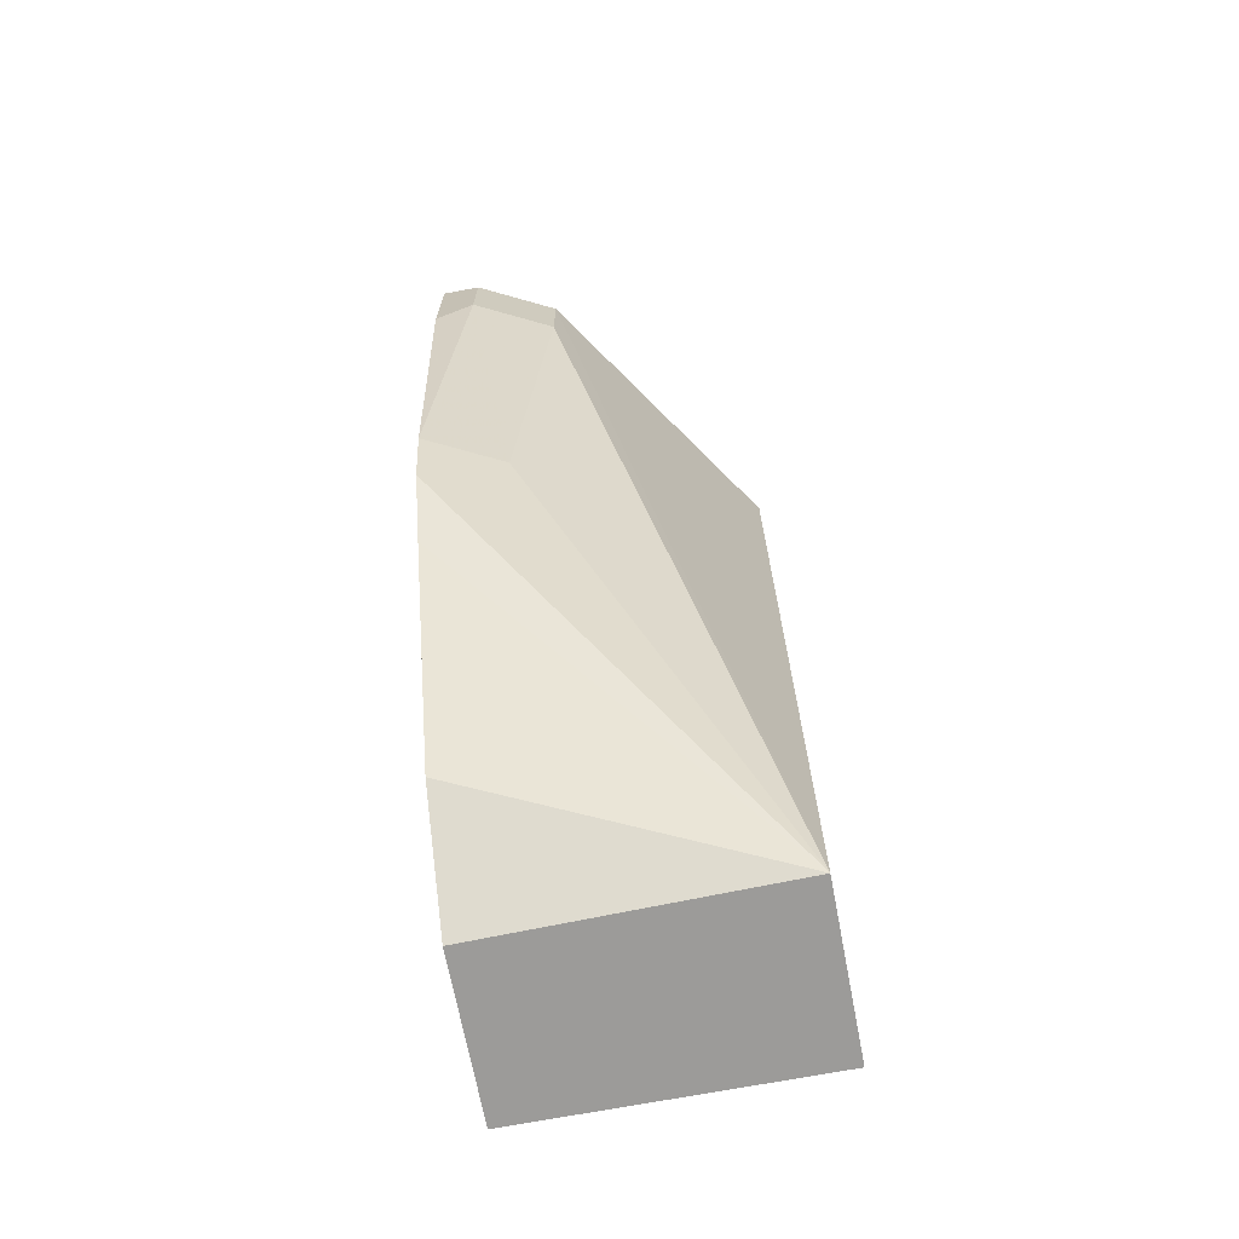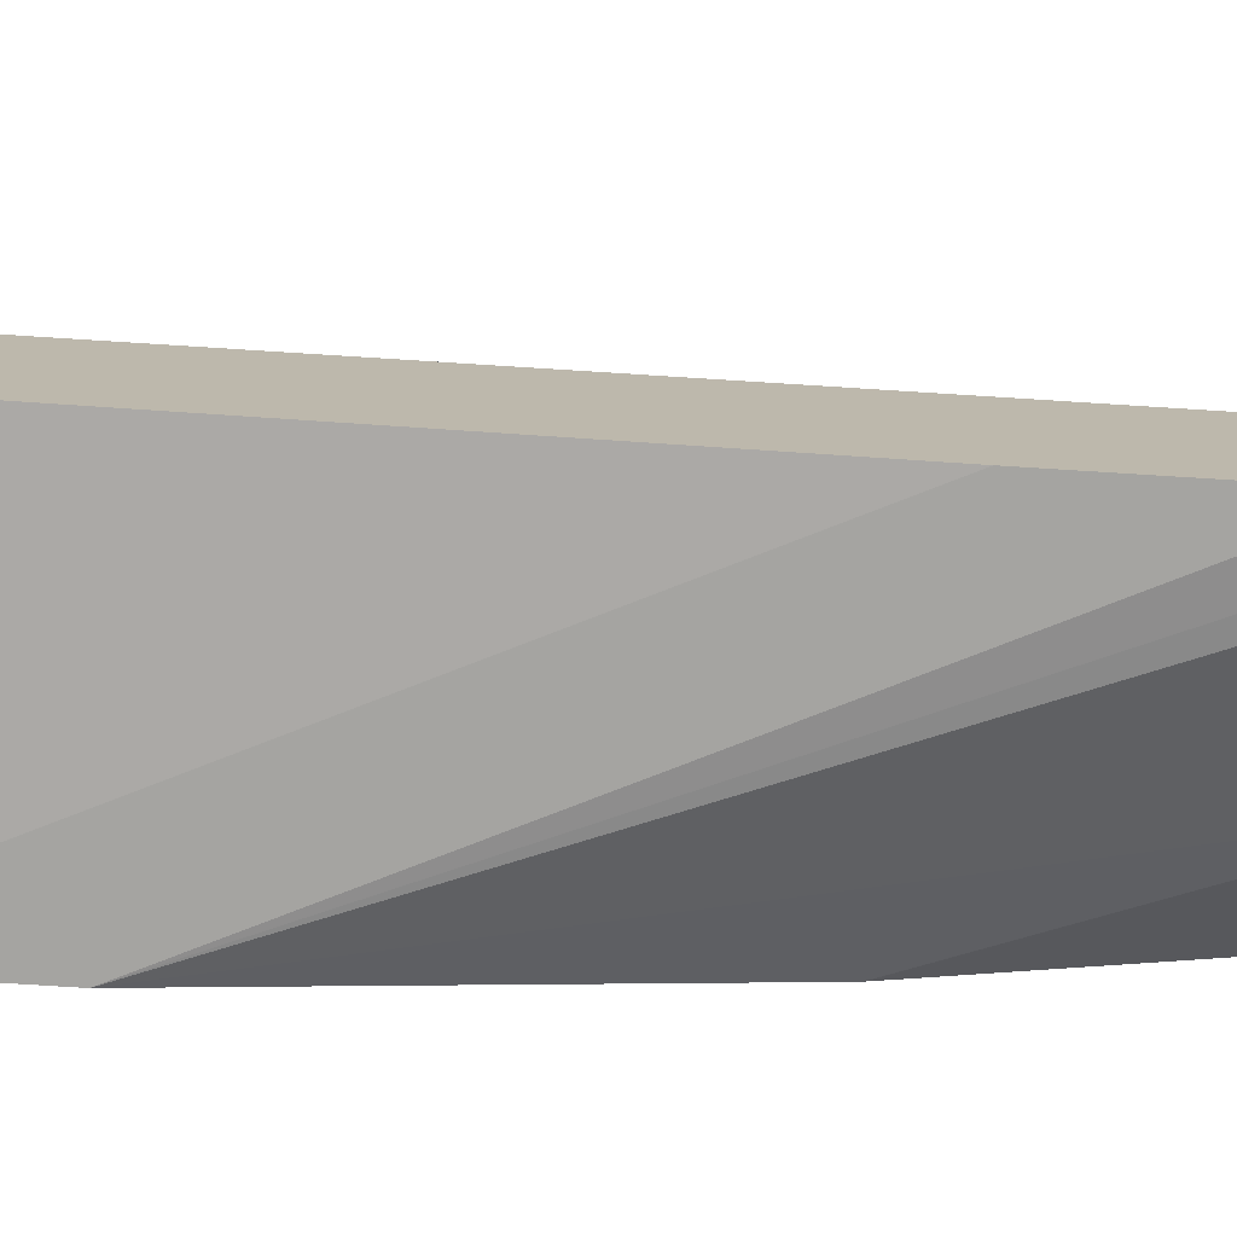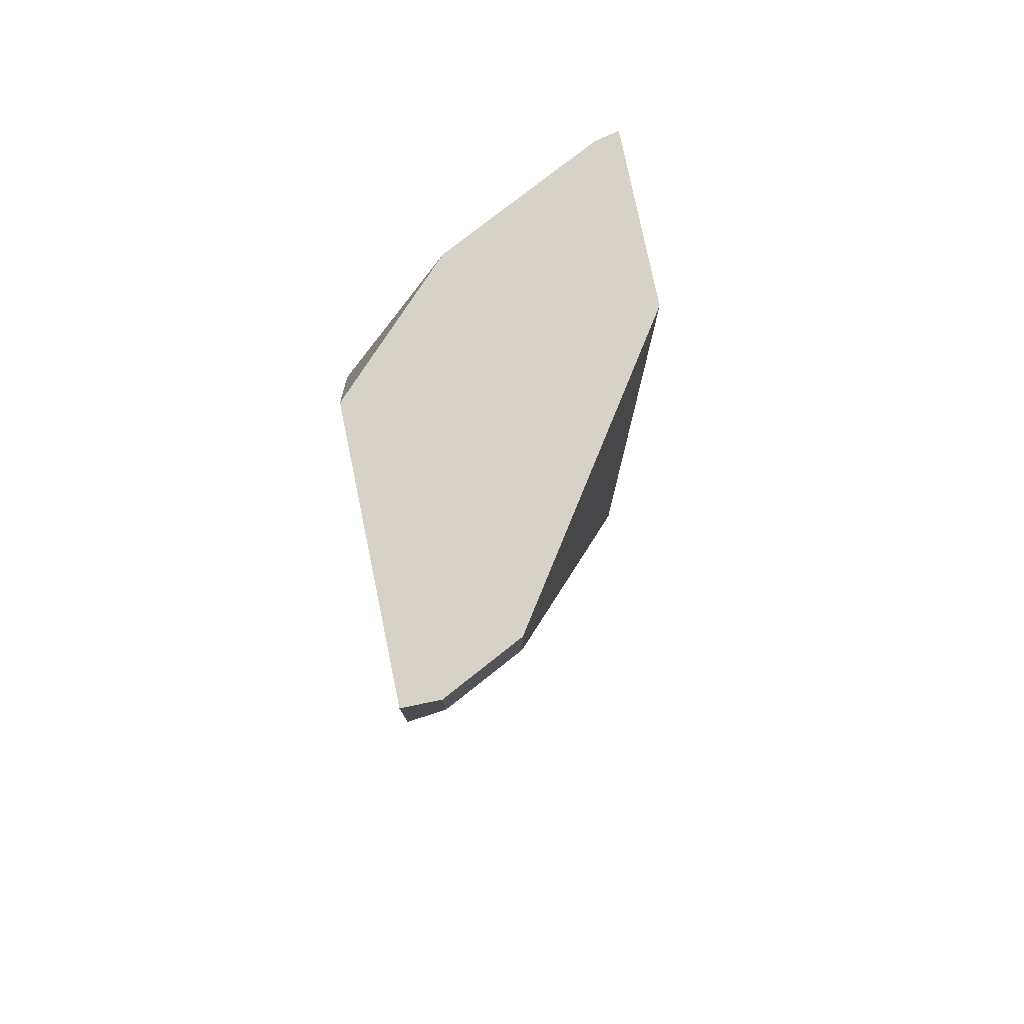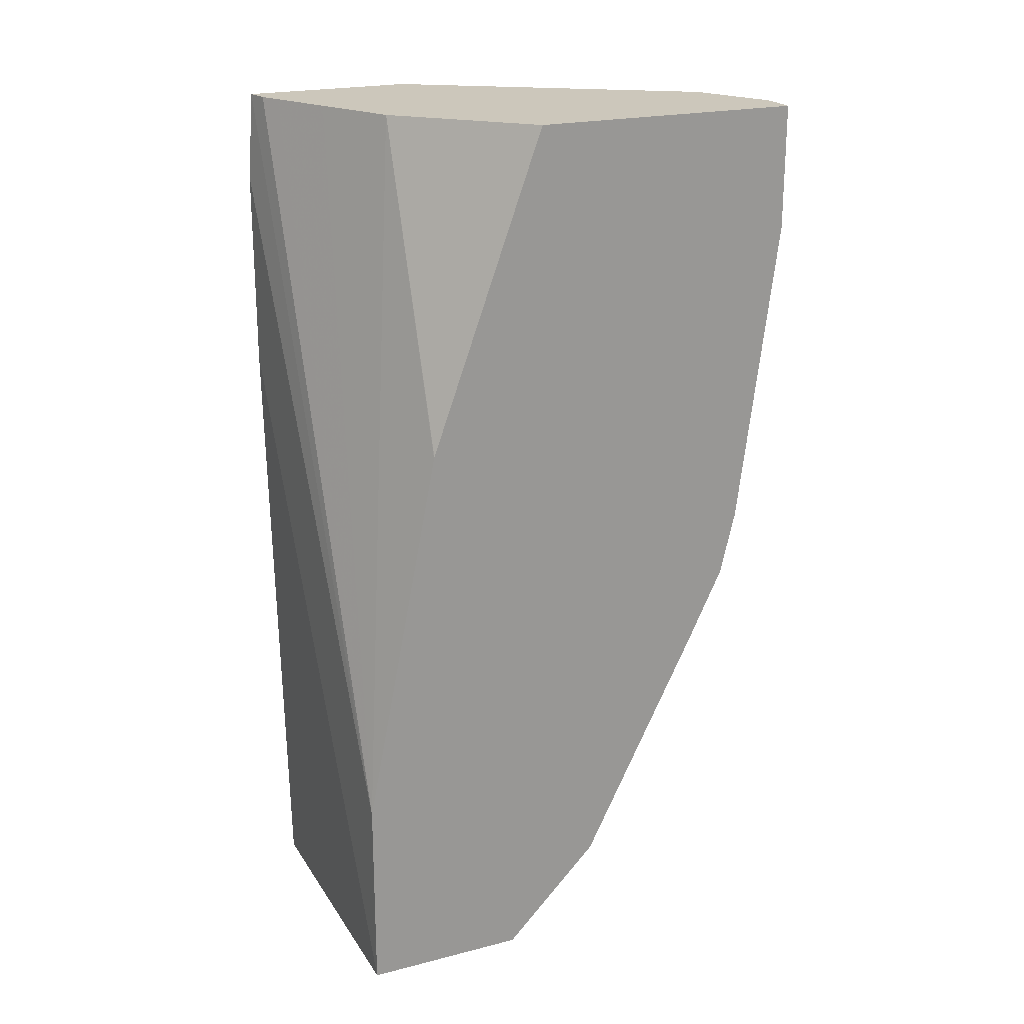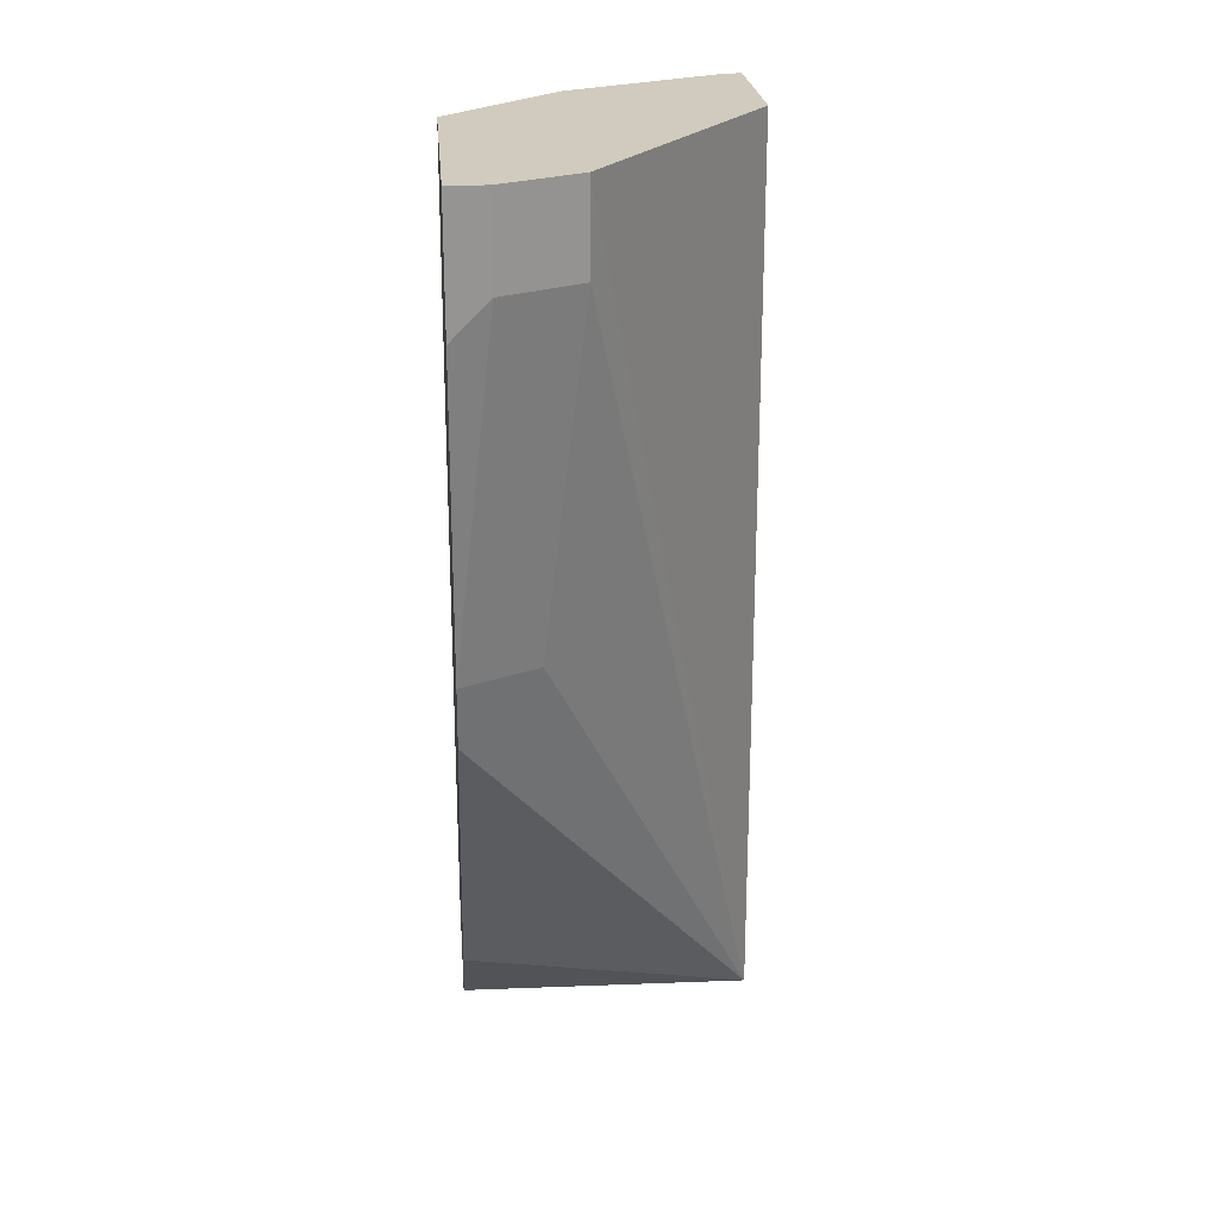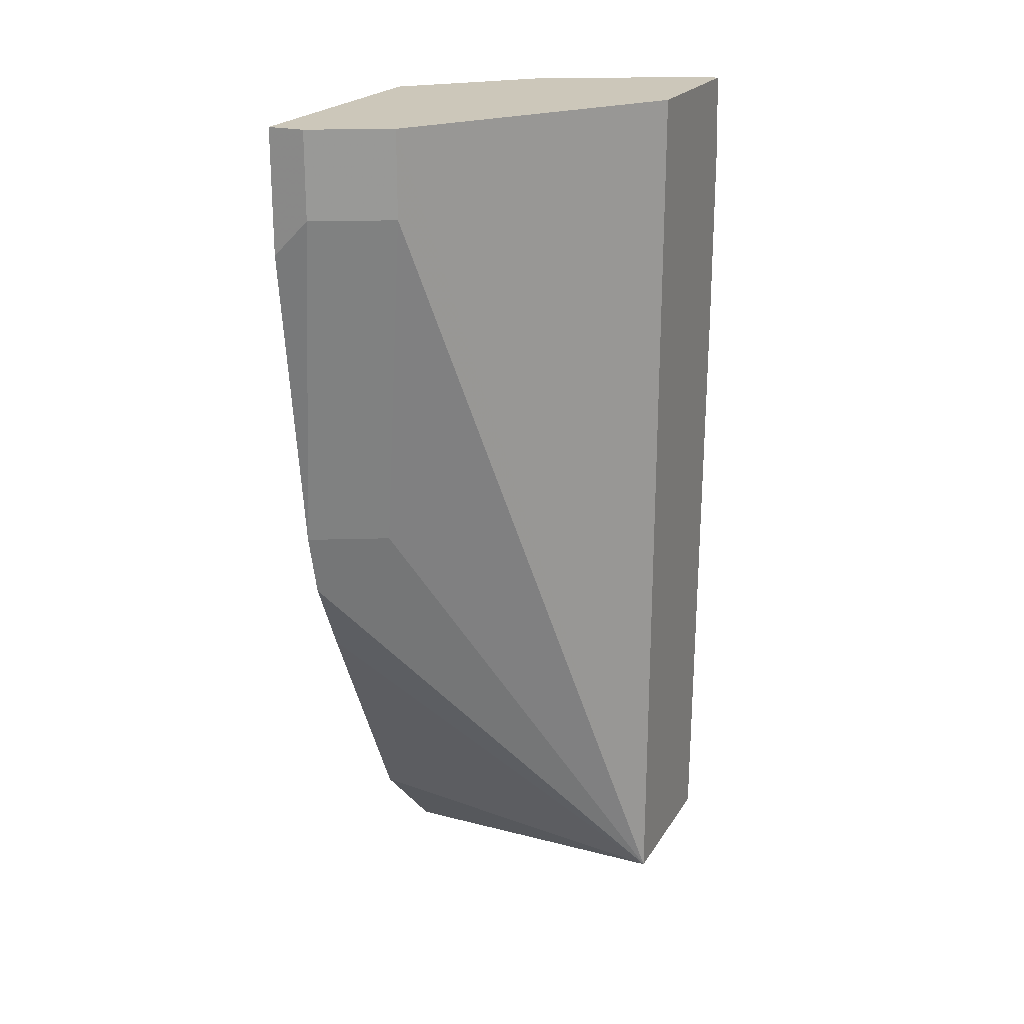
<metadata>
{"format":"obj","ext":"obj","renderer":"f3d","projection":"perspective","resolution":1024,"background":"white","views":[{"elev":-69.7,"azim":-169.2,"up":"+Z"},{"elev":-75.7,"azim":-93.6,"up":"+Y"},{"elev":78.3,"azim":168.3,"up":"+Z"},{"elev":21.6,"azim":65.8,"up":"+Z"},{"elev":23.3,"azim":175.2,"up":"+Z"},{"elev":21.5,"azim":-156.5,"up":"+Z"}]}
</metadata>
<code>
v -0.2399 -0.5308 -0.04117
v -0.2498 -0.5308 -0.03124
v -0.2399 -0.5308 -0.007955
v -0.2399 -0.5415 -0.1249
v -0.2602 -0.5517 -0.1249
v -0.2706 -0.5413 -0.03124
v -0.2498 -0.5308 -0.007955
v -0.2399 -0.6039 -0.007955
v -0.2399 -0.5456 -0.1422
v -0.3185 -0.6108 -0.2512
v -0.2706 -0.5413 -0.007955
v -0.2706 -0.6349 -0.007955
v -0.2399 -0.6351 -0.09327
v -0.2399 -0.5555 -0.1627
v -0.2399 -0.5867 -0.2252
v -0.2399 -0.6124 -0.2512
v -0.3185 -0.6557 -0.2512
v -0.3185 -0.612 -0.007955
v -0.2399 -0.6352 -0.0937
v -0.2914 -0.6453 -0.007955
v -0.2399 -0.6557 -0.1973
v -0.2399 -0.6557 -0.2512
v -0.3185 -0.6589 -0.08437
v -0.3185 -0.6571 -0.007955
v -0.307 -0.6531 -0.007955
v -0.3123 -0.6557 -0.007955
v -0.3185 -0.6589 -0.03124
f 10 17 23
f 10 22 17
f 10 16 22
f 10 15 16
f 9 14 10
f 8 12 13
f 6 10 11
f 5 10 6
f 10 23 27
f 10 14 15
f 10 27 24
f 17 22 23
f 10 18 11
f 21 23 22
f 12 19 13
f 12 20 21
f 12 21 19
f 20 25 21
f 21 25 26
f 21 26 24
f 21 24 27
f 21 27 23
f 5 9 10
f 10 24 18
f 4 9 5
f 1 15 14
f 3 20 12
f 1 2 7
f 1 7 3
f 1 3 8
f 1 8 13
f 1 13 19
f 1 21 22
f 1 22 16
f 1 16 15
f 1 14 9
f 1 9 4
f 1 19 21
f 2 5 6
f 1 4 2
f 3 25 20
f 3 26 25
f 3 24 26
f 3 18 24
f 3 12 8
f 3 7 11
f 2 4 5
f 2 11 7
f 2 6 11
f 3 11 18

</code>
